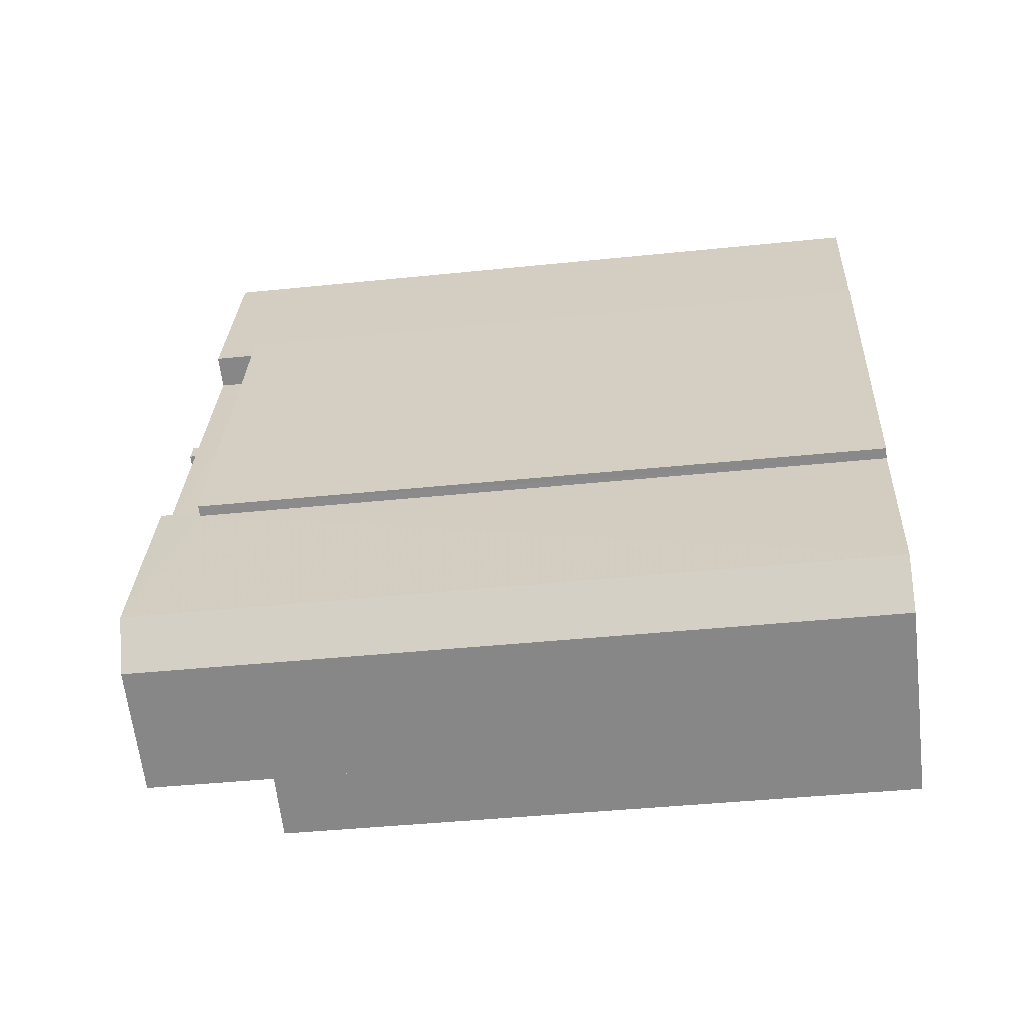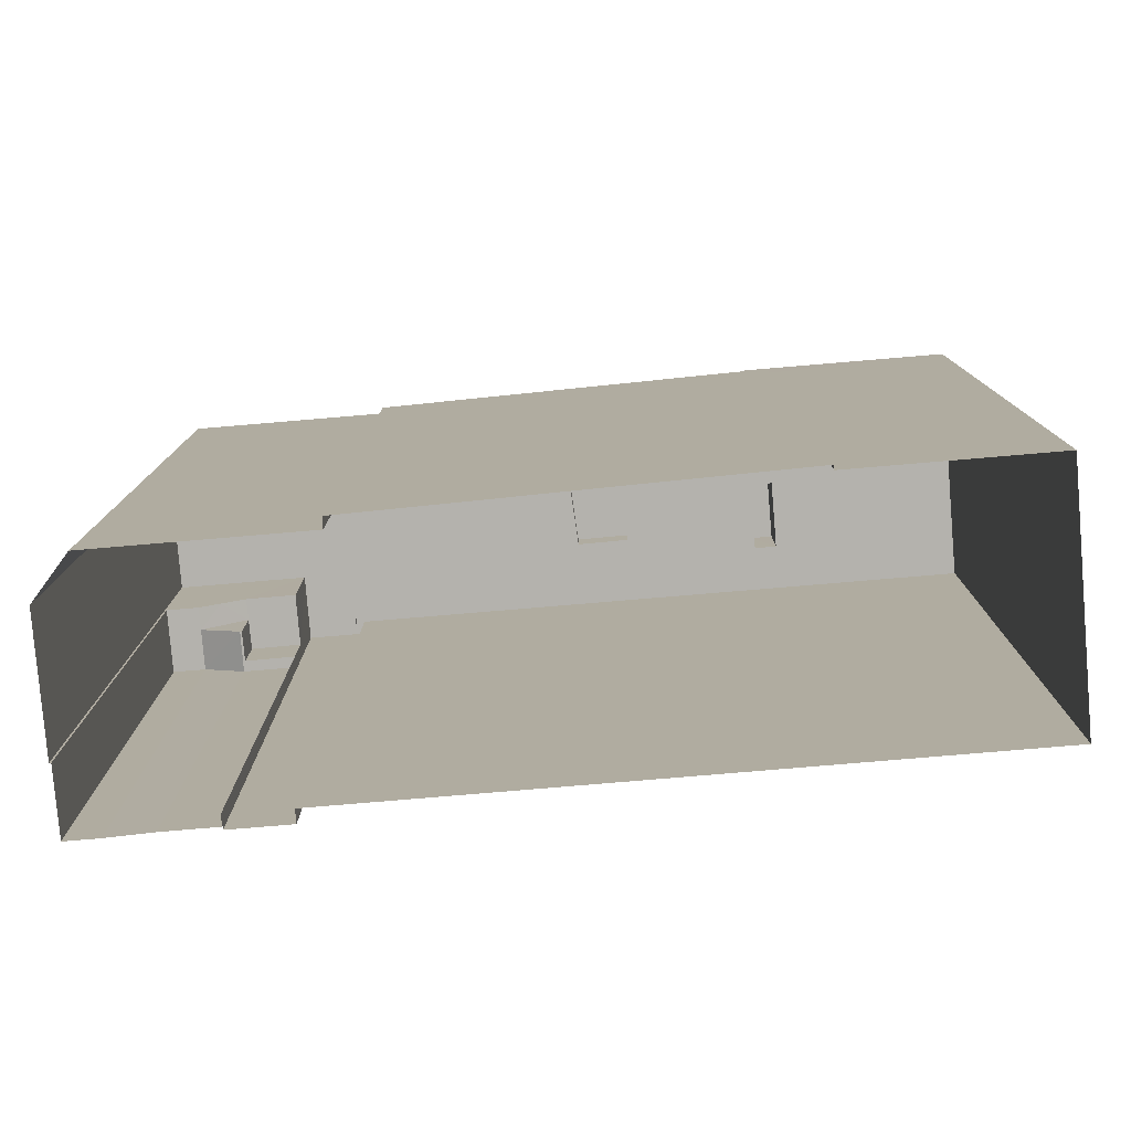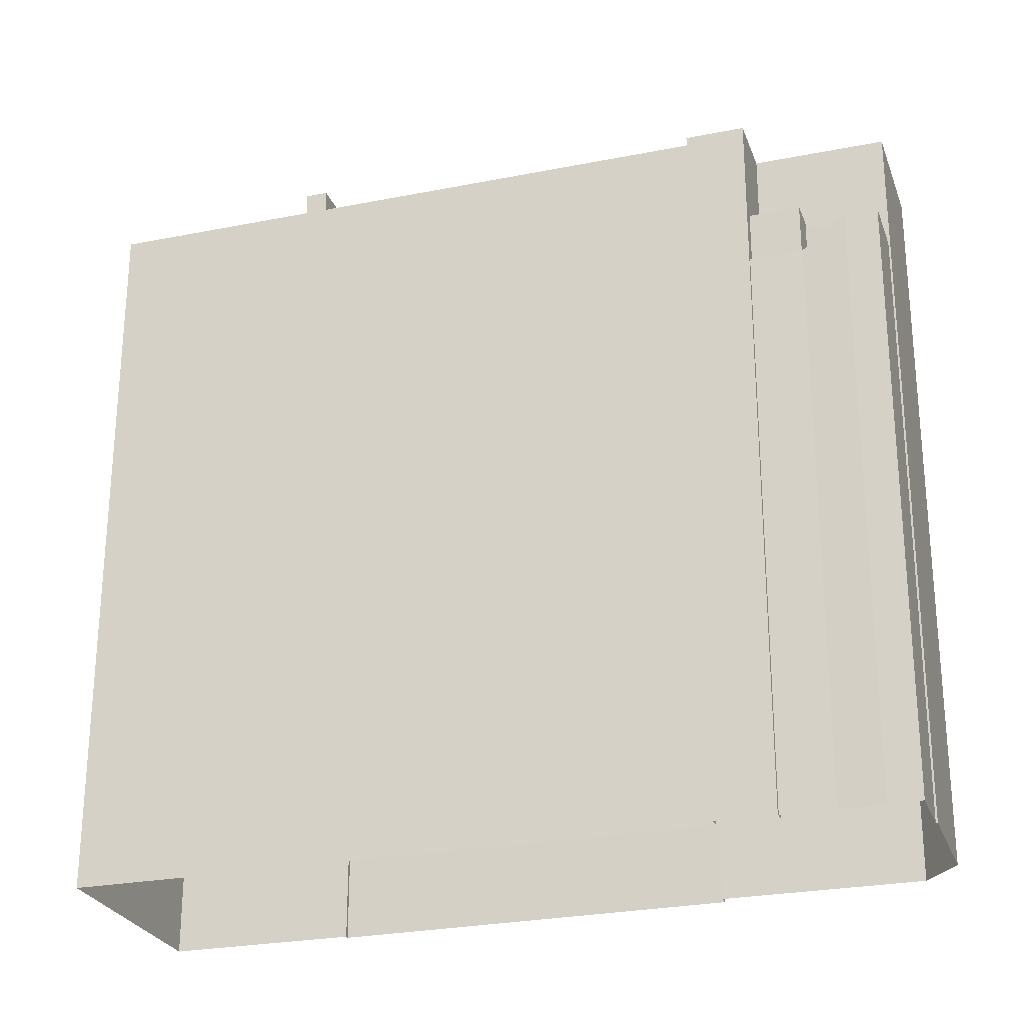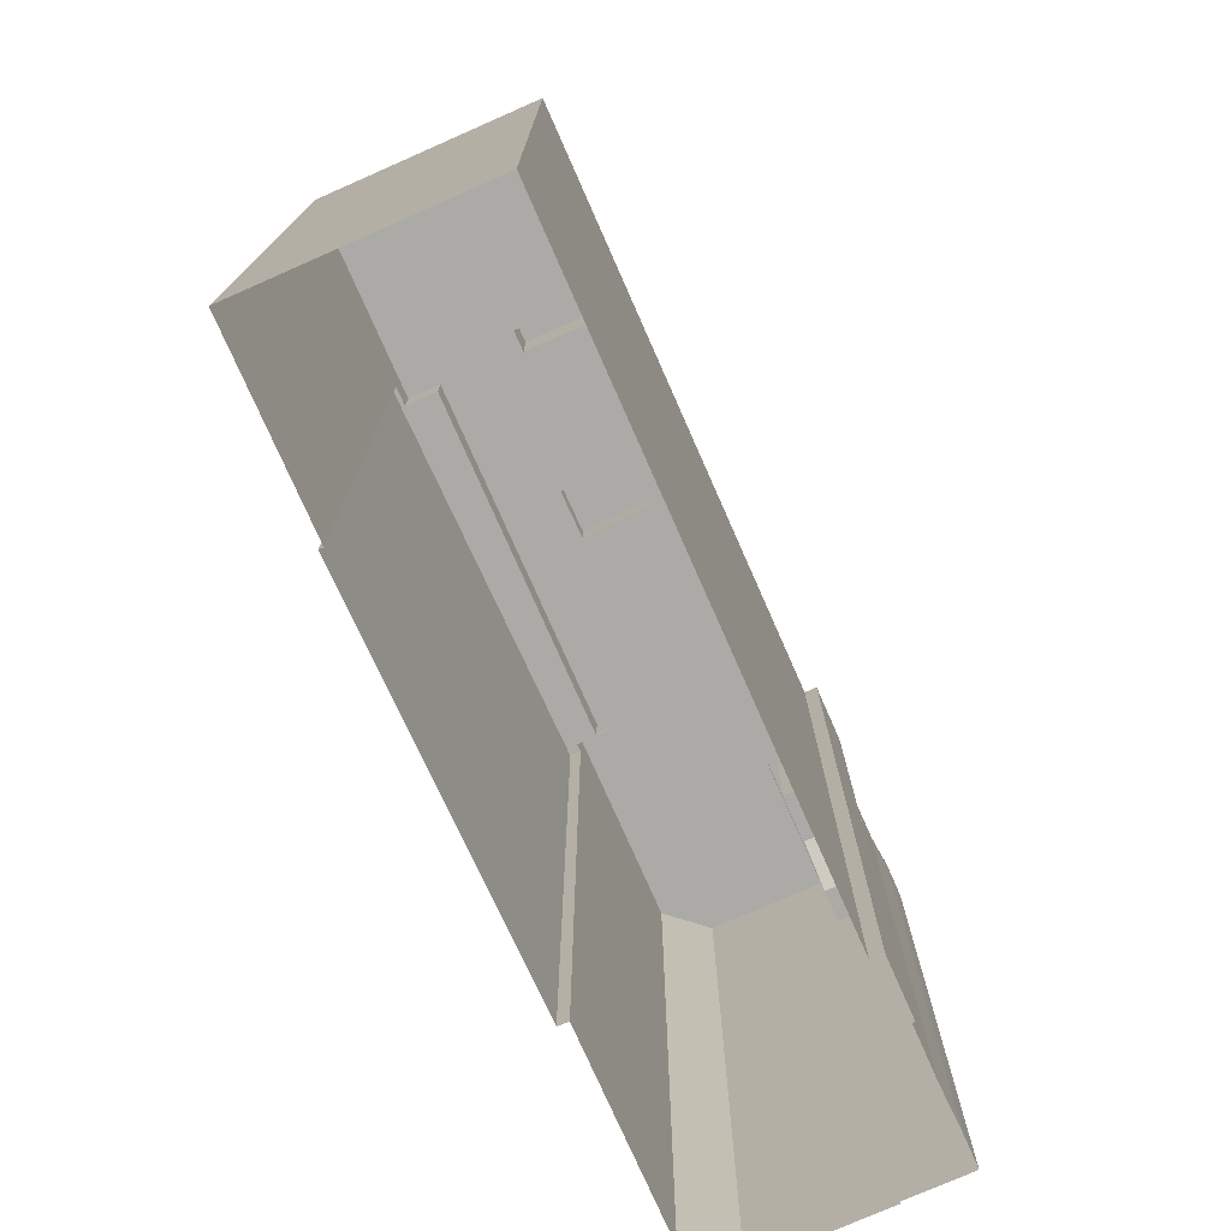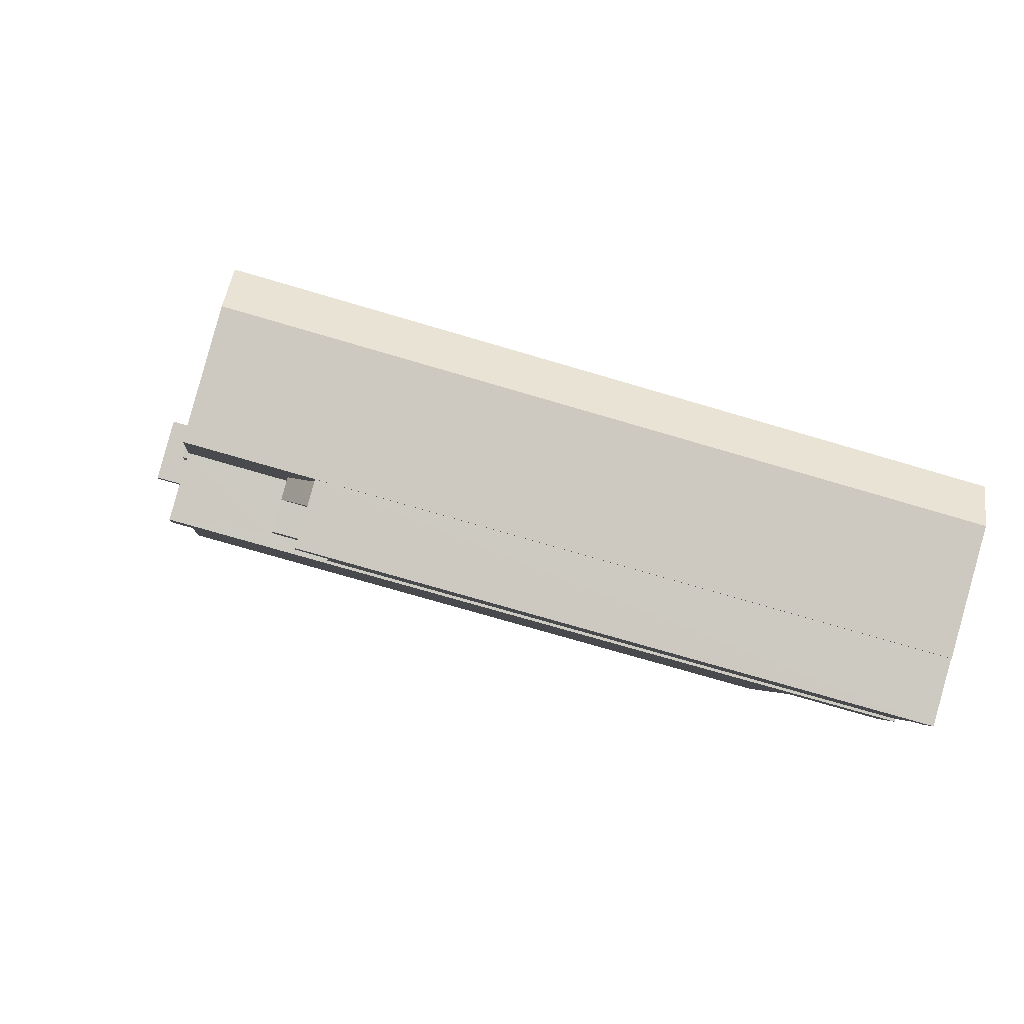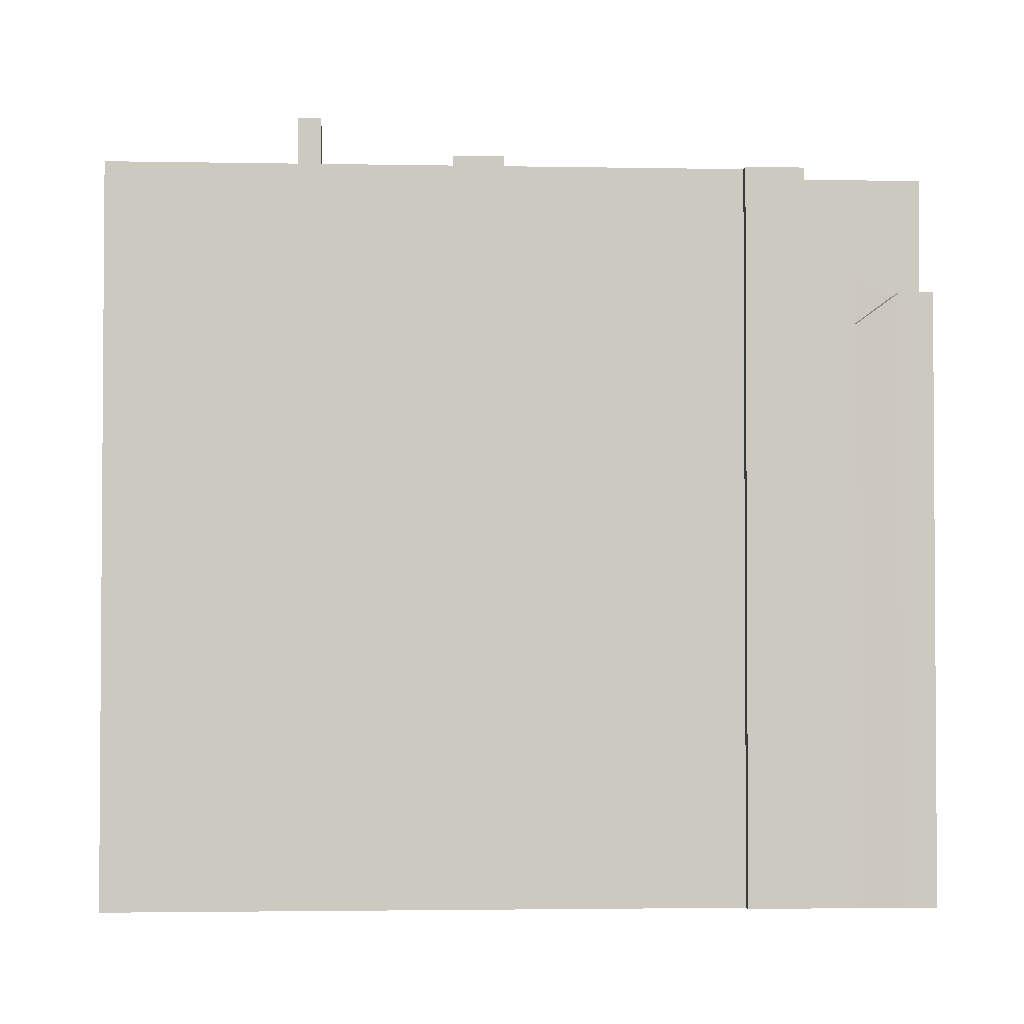
<metadata>
{"format":"obj","ext":"obj","renderer":"f3d","projection":"perspective","resolution":1024,"background":"white","views":[{"elev":-41.4,"azim":97.2,"up":"+Y"},{"elev":-79.6,"azim":116.2,"up":"+Z"},{"elev":-26.1,"azim":-51.1,"up":"+Z"},{"elev":-75.9,"azim":-134.8,"up":"+Z"},{"elev":-72.3,"azim":73.5,"up":"+Y"},{"elev":-2.3,"azim":-72.3,"up":"+Z"}]}
</metadata>
<code>
v -9413 -3.682e+04 16
v -9413 -3.682e+04 16
v -9409 -3.682e+04 16
v -9408 -3.682e+04 16
v -9416 -3.682e+04 16
v -9415 -3.682e+04 16
v -9416 -3.682e+04 16
v -9416 -3.682e+04 16
v -9410 -3.681e+04 16
v -9415 -3.68e+04 16.01
v -9410 -3.681e+04 16
v -9415 -3.68e+04 16.01
v -9418 -3.682e+04 16.01
v -9417 -3.682e+04 16.01
v -9417 -3.682e+04 16.01
v -9416 -3.682e+04 16
v -9426 -3.68e+04 16.02
v -9418 -3.679e+04 16.01
v -9417 -3.682e+04 16.01
v -9415 -3.682e+04 36.95
v -9416 -3.682e+04 38.07
v -9414 -3.682e+04 38.07
v -9416 -3.682e+04 36.9
v -9415 -3.682e+04 36.9
v -9415 -3.682e+04 38.99
v -9414 -3.682e+04 38.5
v -9414 -3.682e+04 38.99
v -9413 -3.682e+04 38.07
v -9415 -3.682e+04 36.9
v -9416 -3.682e+04 36.9
v -9417 -3.682e+04 36.91
v -9416 -3.682e+04 36.91
v -9416 -3.682e+04 38.99
v -9416 -3.682e+04 38.99
v -9415 -3.682e+04 38.99
v -9415 -3.682e+04 38.07
v -9413 -3.682e+04 38.07
v -9417 -3.682e+04 42.52
v -9418 -3.682e+04 42.52
v -9417 -3.682e+04 42.52
v -9425 -3.68e+04 42.53
v -9426 -3.68e+04 42.53
v -9417 -3.682e+04 42.52
v -9417 -3.682e+04 42.52
v -9415 -3.682e+04 42.52
v -9415 -3.682e+04 42.52
v -9413 -3.682e+04 42.52
v -9413 -3.682e+04 42.52
v -9417 -3.682e+04 42.52
v -9416 -3.68e+04 42.27
v -9416 -3.68e+04 42.27
v -9419 -3.68e+04 42.28
v -9422 -3.68e+04 42.28
v -9425 -3.68e+04 42.28
v -9423 -3.68e+04 42.28
v -9415 -3.68e+04 42.27
v -9418 -3.679e+04 42.28
v -9421 -3.68e+04 42.28
v -9419 -3.68e+04 42.28
v -9419 -3.681e+04 42.28
v -9420 -3.681e+04 42.28
v -9418 -3.681e+04 42.27
v -9414 -3.681e+04 42.27
v -9416 -3.681e+04 42.27
v -9416 -3.681e+04 42.27
v -9411 -3.681e+04 42.27
v -9408 -3.682e+04 42.26
v -9411 -3.681e+04 42.27
v -9415 -3.682e+04 42.27
v -9409 -3.682e+04 42.26
v -9417 -3.682e+04 42.27
v -9413 -3.682e+04 42.27
v -9417 -3.682e+04 42.27
v -9417 -3.682e+04 42.27
v -9418 -3.679e+04 42.53
v -9418 -3.679e+04 42.53
v -9411 -3.681e+04 42.52
v -9410 -3.681e+04 42.52
v -9411 -3.681e+04 42.52
v -9411 -3.681e+04 42.52
v -9416 -3.68e+04 42.52
v -9415 -3.68e+04 42.52
v -9415 -3.68e+04 42.52
v -9416 -3.68e+04 42.52
v -9408 -3.682e+04 42.51
v -9408 -3.682e+04 42.51
v -9409 -3.682e+04 42.51
v -9409 -3.682e+04 42.51
v -9410 -3.681e+04 41.01
v -9410 -3.681e+04 41.01
v -9410 -3.681e+04 41.01
v -9416 -3.68e+04 41.01
v -9411 -3.681e+04 41.01
v -9415 -3.68e+04 41.01
v -9415 -3.68e+04 41.01
v -9415 -3.68e+04 41.01
v -9419 -3.68e+04 44.52
v -9422 -3.68e+04 44.52
v -9421 -3.68e+04 44.52
v -9419 -3.68e+04 44.52
v -9418 -3.681e+04 43.34
v -9416 -3.681e+04 43.34
v -9419 -3.681e+04 43.34
v -9416 -3.681e+04 43.34
f 1 2 3
f 4 3 5
f 2 6 7
f 8 9 4
f 10 11 9
f 10 12 11
f 13 14 15
f 16 2 7
f 17 18 10
f 17 10 14
f 19 5 16
f 15 14 8
f 8 4 5
f 3 2 5
f 14 9 8
f 10 9 14
f 5 2 16
f 20 21 22
f 23 21 20
f 24 23 20
f 25 26 27
f 25 22 26
f 28 26 22
f 24 29 30
f 24 30 23
f 30 31 23
f 30 32 31
f 33 25 34
f 25 27 35
f 25 35 34
f 21 36 22
f 22 37 28
f 22 36 37
f 38 39 40
f 41 42 38
f 39 43 40
f 41 38 44
f 45 46 47
f 47 46 48
f 49 43 46
f 49 46 45
f 40 43 49
f 38 40 44
f 50 51 52
f 53 54 55
f 56 57 51
f 53 55 58
f 54 59 57
f 51 59 52
f 54 53 59
f 57 59 51
f 60 61 62
f 61 60 55
f 55 60 58
f 63 64 65
f 50 64 63
f 58 60 52
f 52 64 50
f 52 60 64
f 65 66 63
f 66 67 68
f 69 70 67
f 61 71 62
f 65 62 66
f 69 72 70
f 73 74 71
f 71 74 69
f 66 69 67
f 71 66 62
f 71 69 66
f 75 76 42
f 41 75 42
f 77 78 79
f 77 79 80
f 80 79 81
f 75 82 76
f 83 84 82
f 79 84 81
f 81 84 83
f 75 83 82
f 78 77 85
f 85 86 87
f 48 87 47
f 86 85 77
f 87 88 47
f 86 88 87
f 89 90 91
f 92 93 91
f 90 94 95
f 95 94 96
f 92 91 95
f 91 90 95
f 97 98 99
f 100 97 99
f 101 102 103
f 101 104 102
f 23 16 7
f 21 23 7
f 22 25 20
f 25 29 20
f 29 24 20
f 23 19 16
f 23 31 19
f 19 31 32
f 5 19 32
f 30 33 32
f 5 32 8
f 8 32 34
f 32 33 34
f 30 25 33
f 30 29 25
f 36 7 6
f 36 21 7
f 37 36 6
f 2 37 6
f 27 46 35
f 46 27 48
f 48 37 1
f 1 37 2
f 28 37 26
f 26 48 27
f 26 37 48
f 15 8 34
f 15 34 43
f 34 46 43
f 34 35 46
f 43 13 15
f 43 39 13
f 38 14 13
f 39 38 13
f 38 17 14
f 38 42 17
f 76 18 17
f 42 76 17
f 82 96 76
f 76 96 18
f 82 95 96
f 18 96 10
f 91 78 89
f 9 89 4
f 4 89 85
f 89 78 85
f 85 3 4
f 85 87 3
f 87 1 3
f 87 48 1
f 92 82 84
f 92 95 82
f 92 84 79
f 93 92 79
f 93 79 78
f 91 93 78
f 88 70 72
f 47 88 72
f 47 72 69
f 45 47 69
f 45 69 74
f 49 45 74
f 49 74 73
f 40 49 73
f 44 73 71
f 44 40 73
f 54 41 55
f 55 41 61
f 61 44 71
f 61 41 44
f 75 54 57
f 75 41 54
f 83 57 56
f 83 75 57
f 83 56 51
f 81 83 51
f 66 80 63
f 50 63 81
f 50 81 51
f 63 80 81
f 77 66 68
f 77 80 66
f 86 68 67
f 86 77 68
f 86 67 70
f 88 86 70
f 10 94 12
f 10 96 94
f 12 90 11
f 12 94 90
f 9 11 90
f 89 9 90
f 53 99 98
f 53 58 99
f 97 53 98
f 97 59 53
f 100 52 59
f 97 100 59
f 58 52 100
f 99 58 100
f 101 103 60
f 62 101 60
f 60 102 64
f 60 103 102
f 64 104 65
f 64 102 104
f 104 101 62
f 65 104 62

</code>
